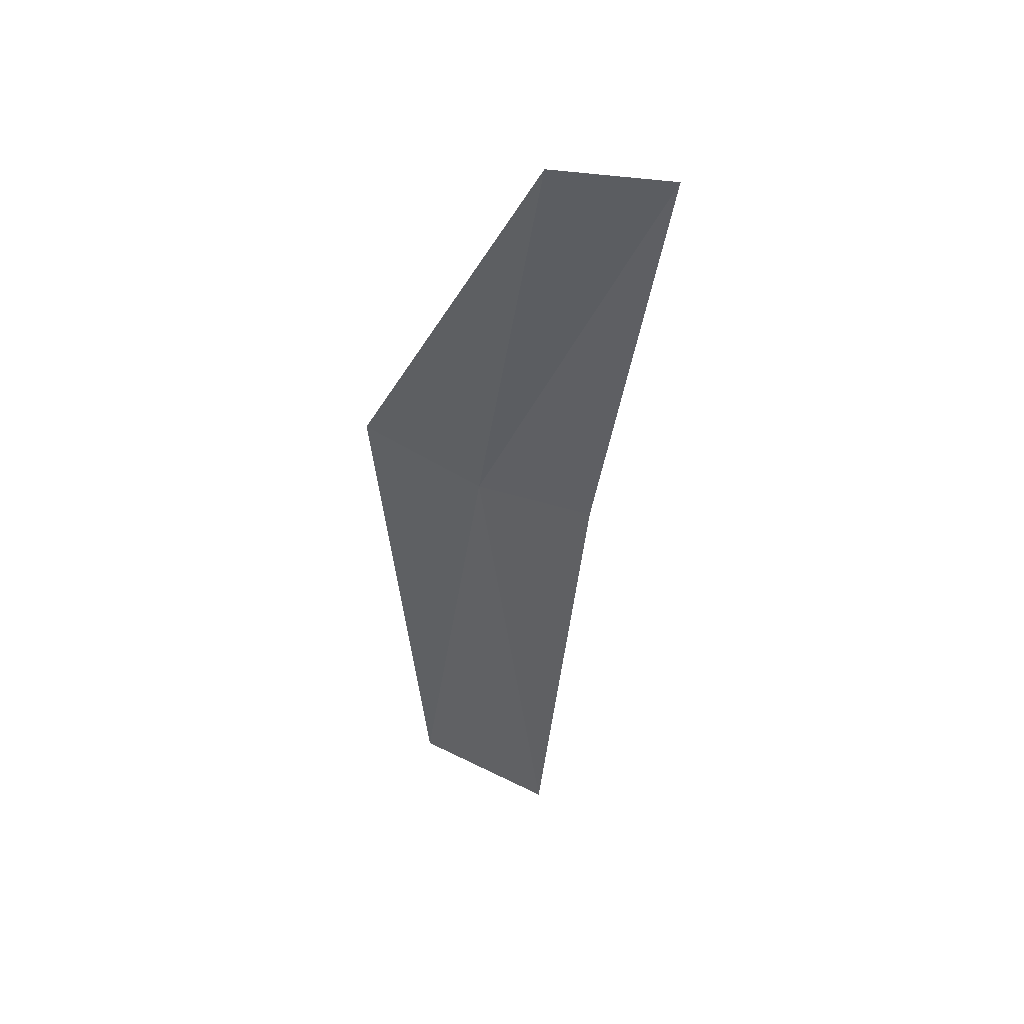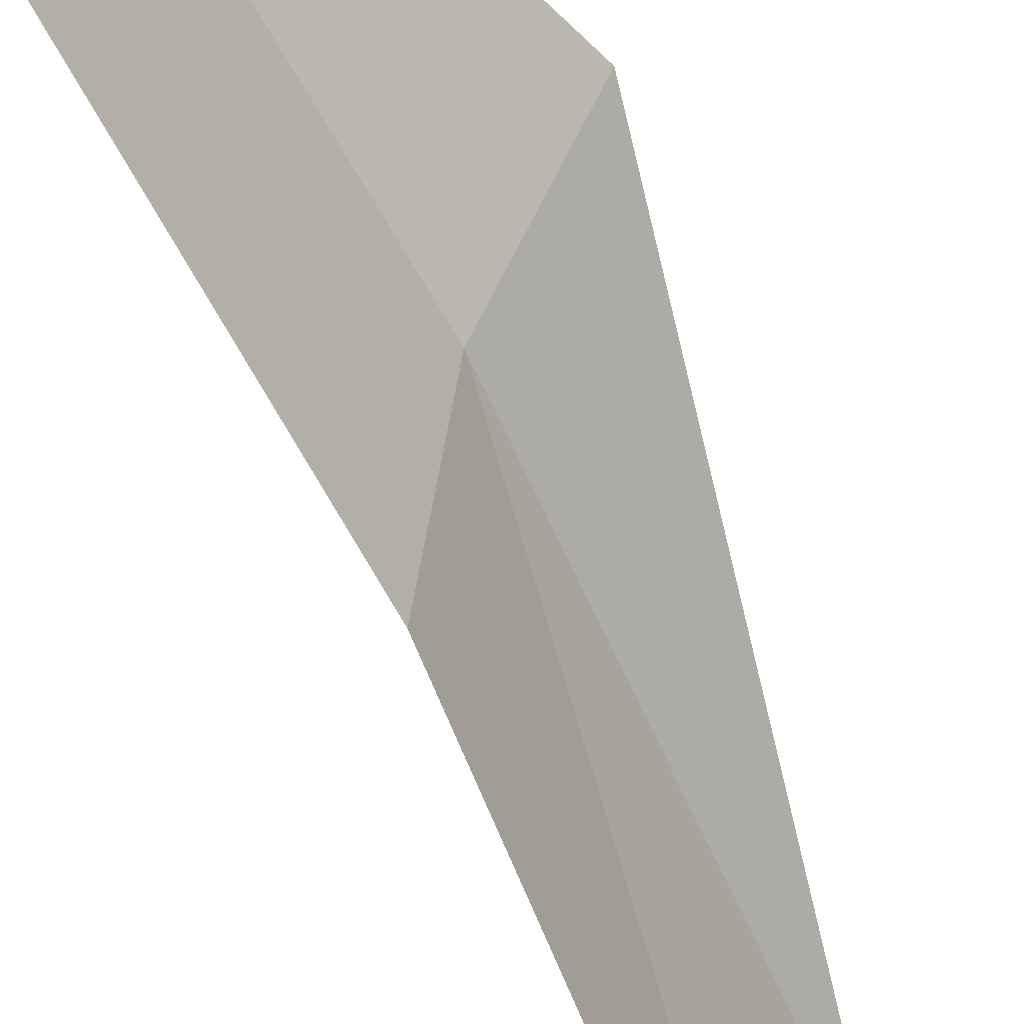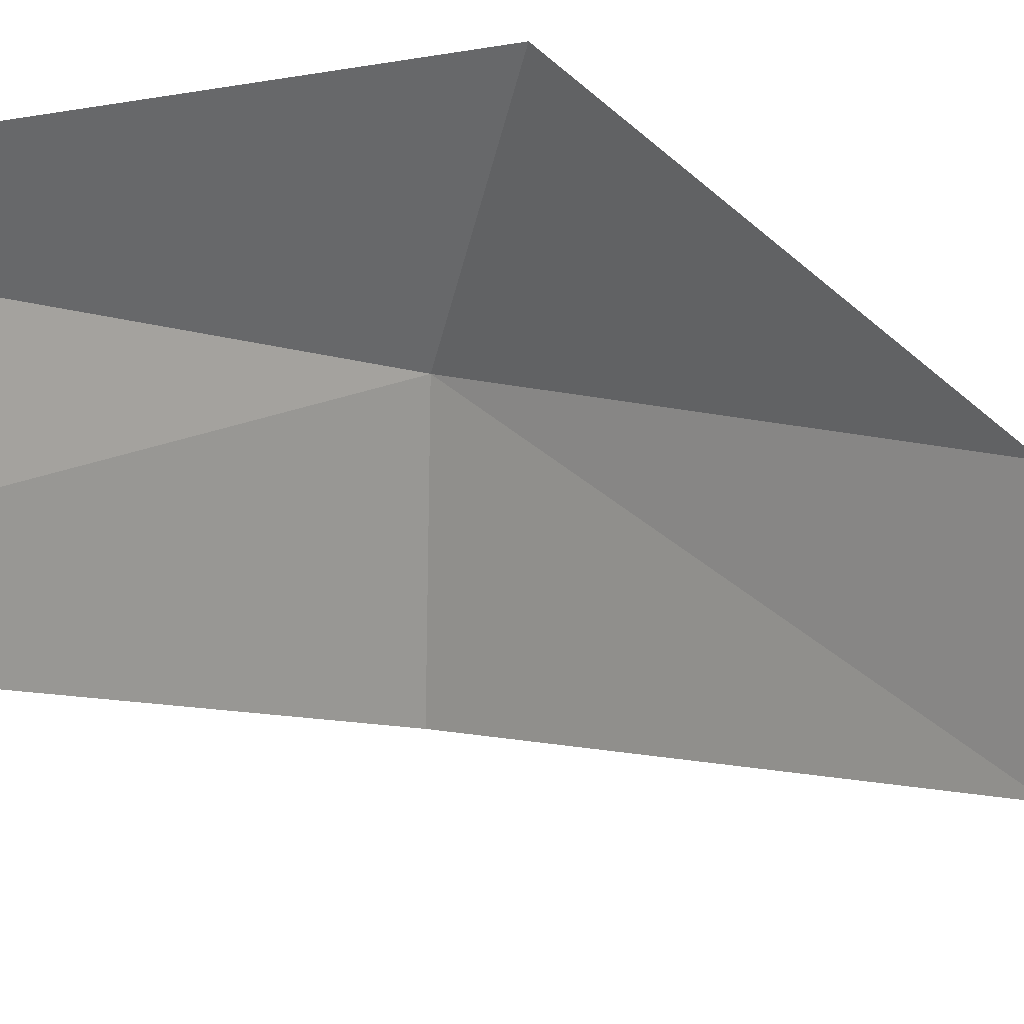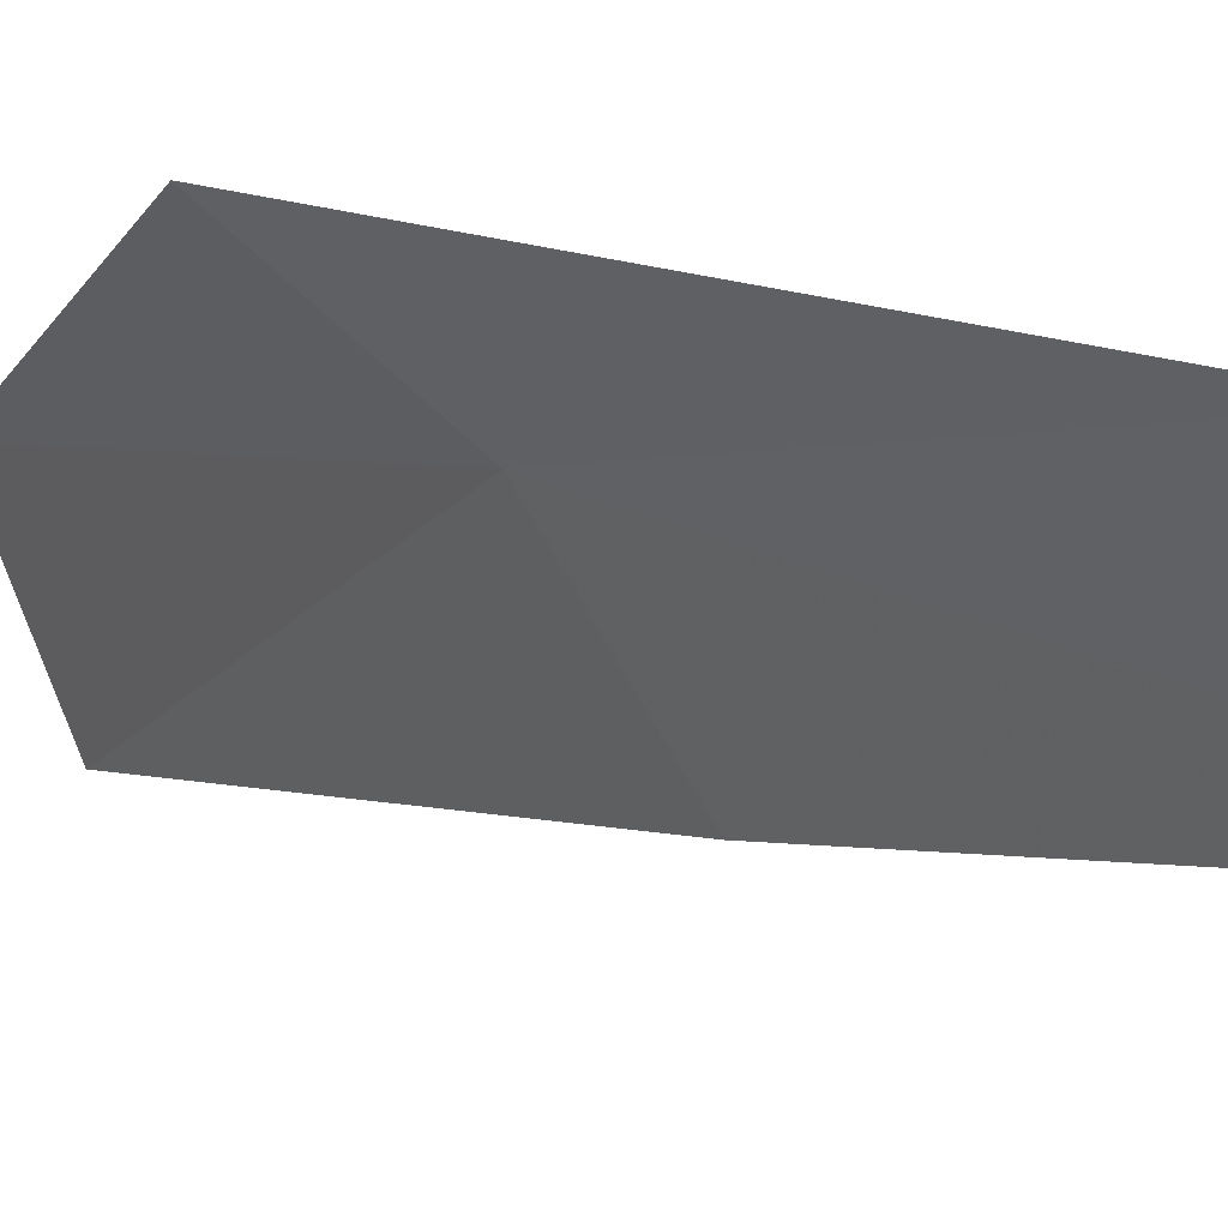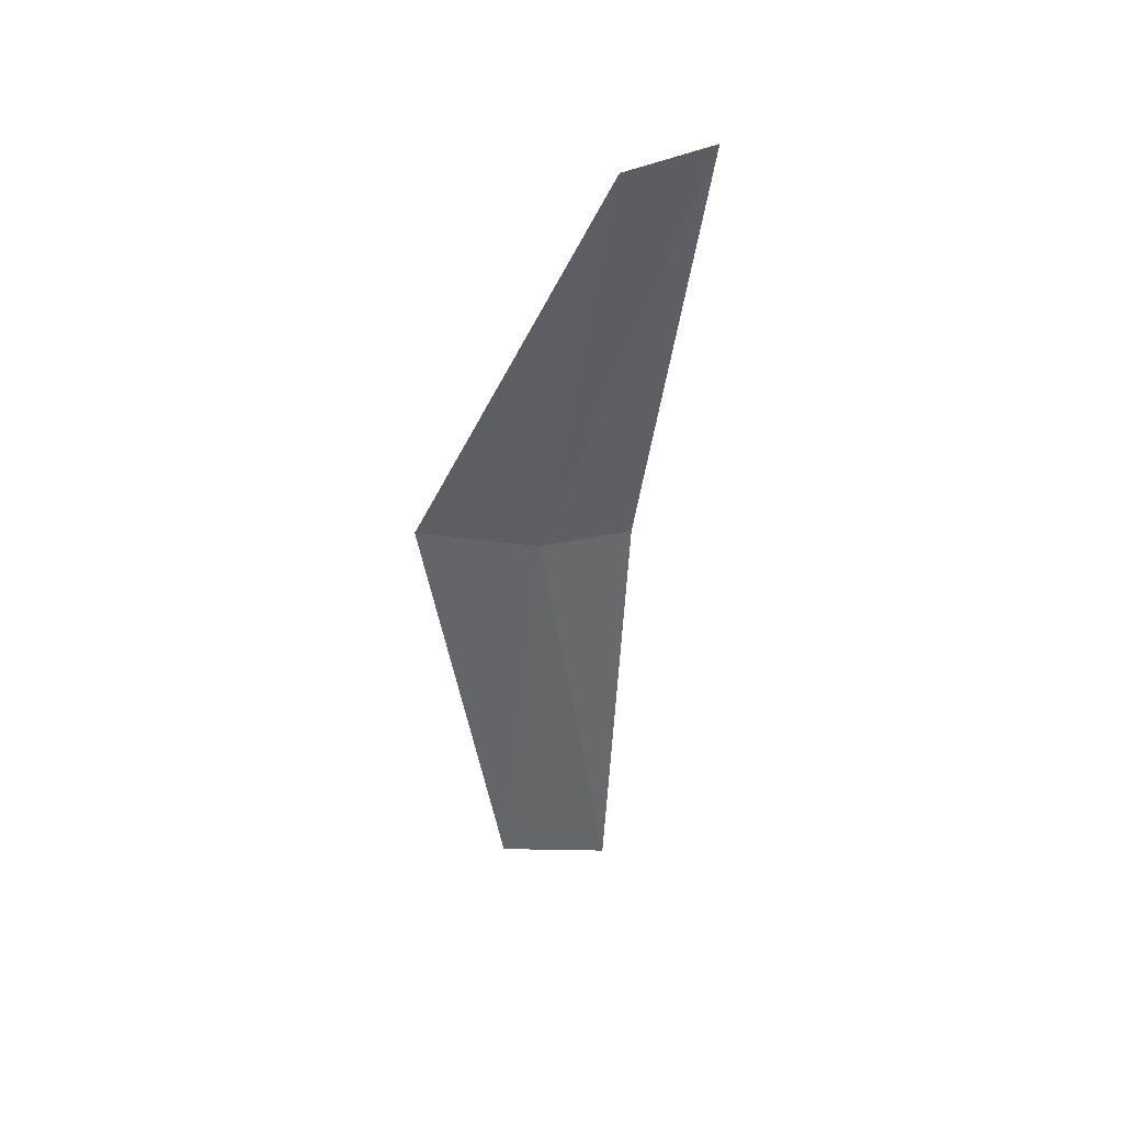
<metadata>
{"format":"obj","ext":"obj","renderer":"f3d","projection":"perspective","resolution":1024,"background":"white","views":[{"elev":44.5,"azim":-117.8,"up":"+Z"},{"elev":-71.1,"azim":22.0,"up":"+Y"},{"elev":-16.3,"azim":35.7,"up":"+Y"},{"elev":9.9,"azim":142.9,"up":"+Y"},{"elev":45.1,"azim":-151.9,"up":"+Z"}]}
</metadata>
<code>
v -22.98 -31.03 29.27
v -22.81 -30.11 23.62
v -21.84 -29.81 30.05
v -23.57 -32.57 28.51
v -23.65 -31.74 22.17
v -23.7 -31.63 34.92
v -24.19 -33.3 34.5
f 1 3 2
f 1 5 4
f 1 2 5
f 1 6 3
f 1 7 6
f 1 4 7

</code>
